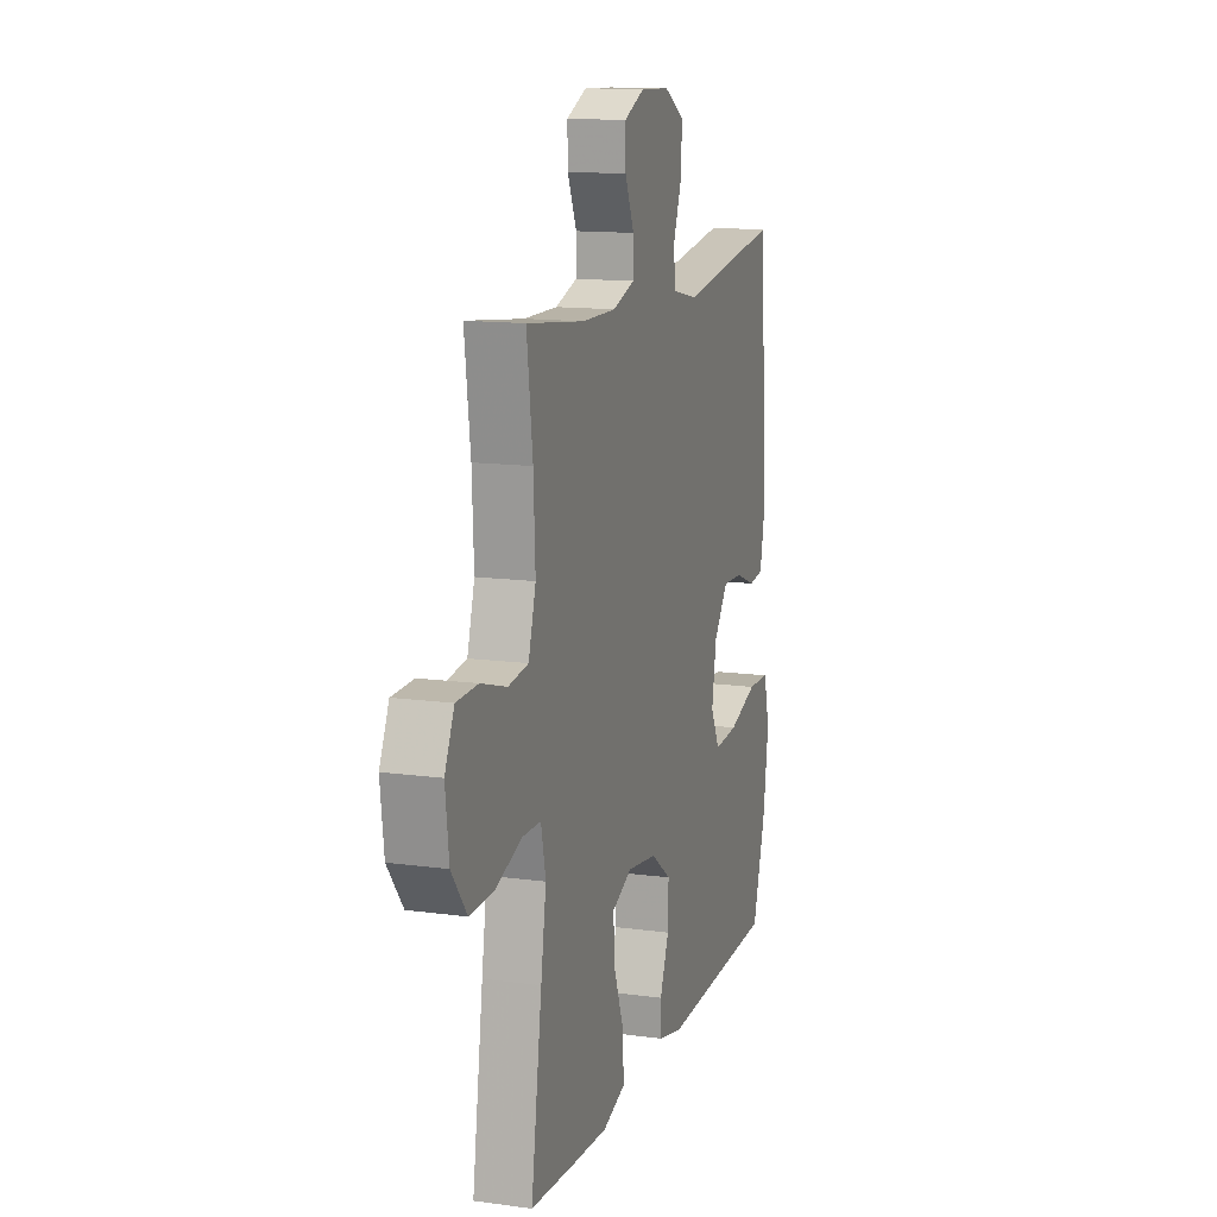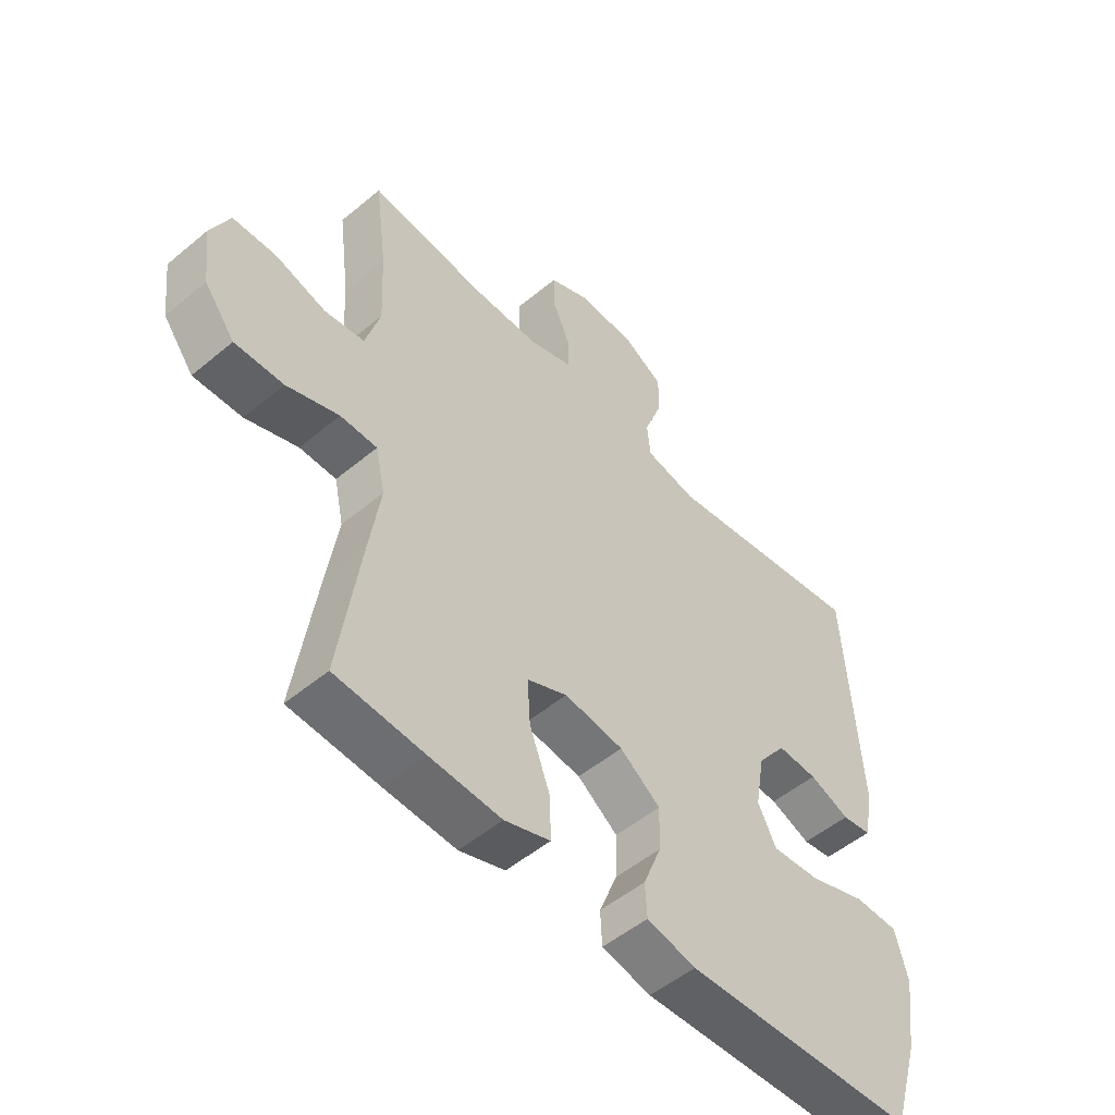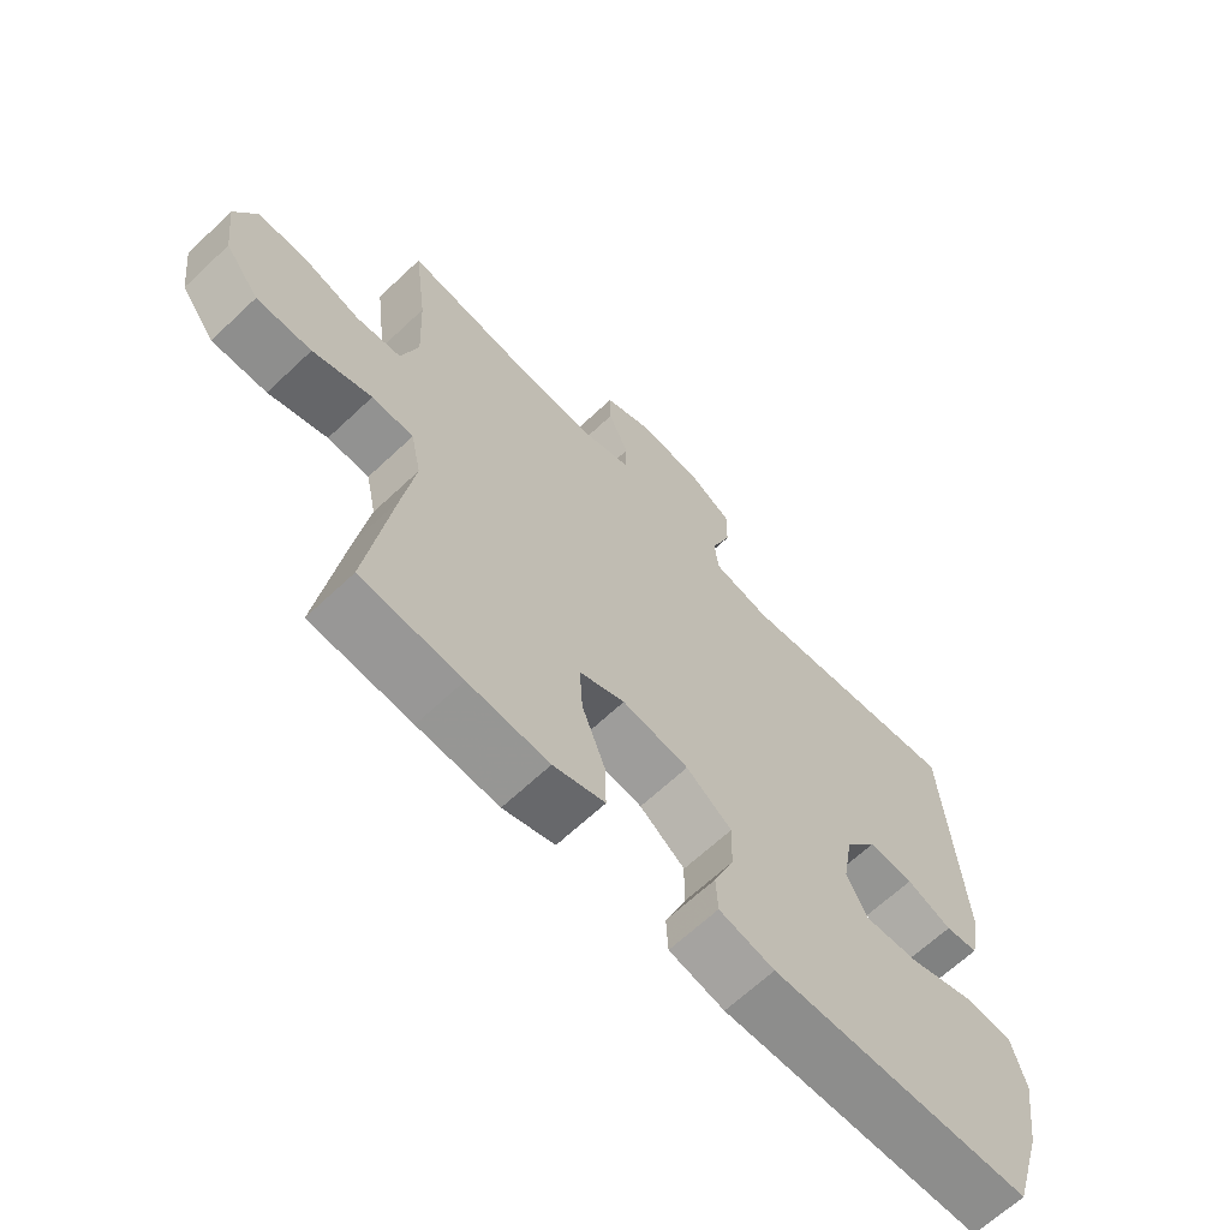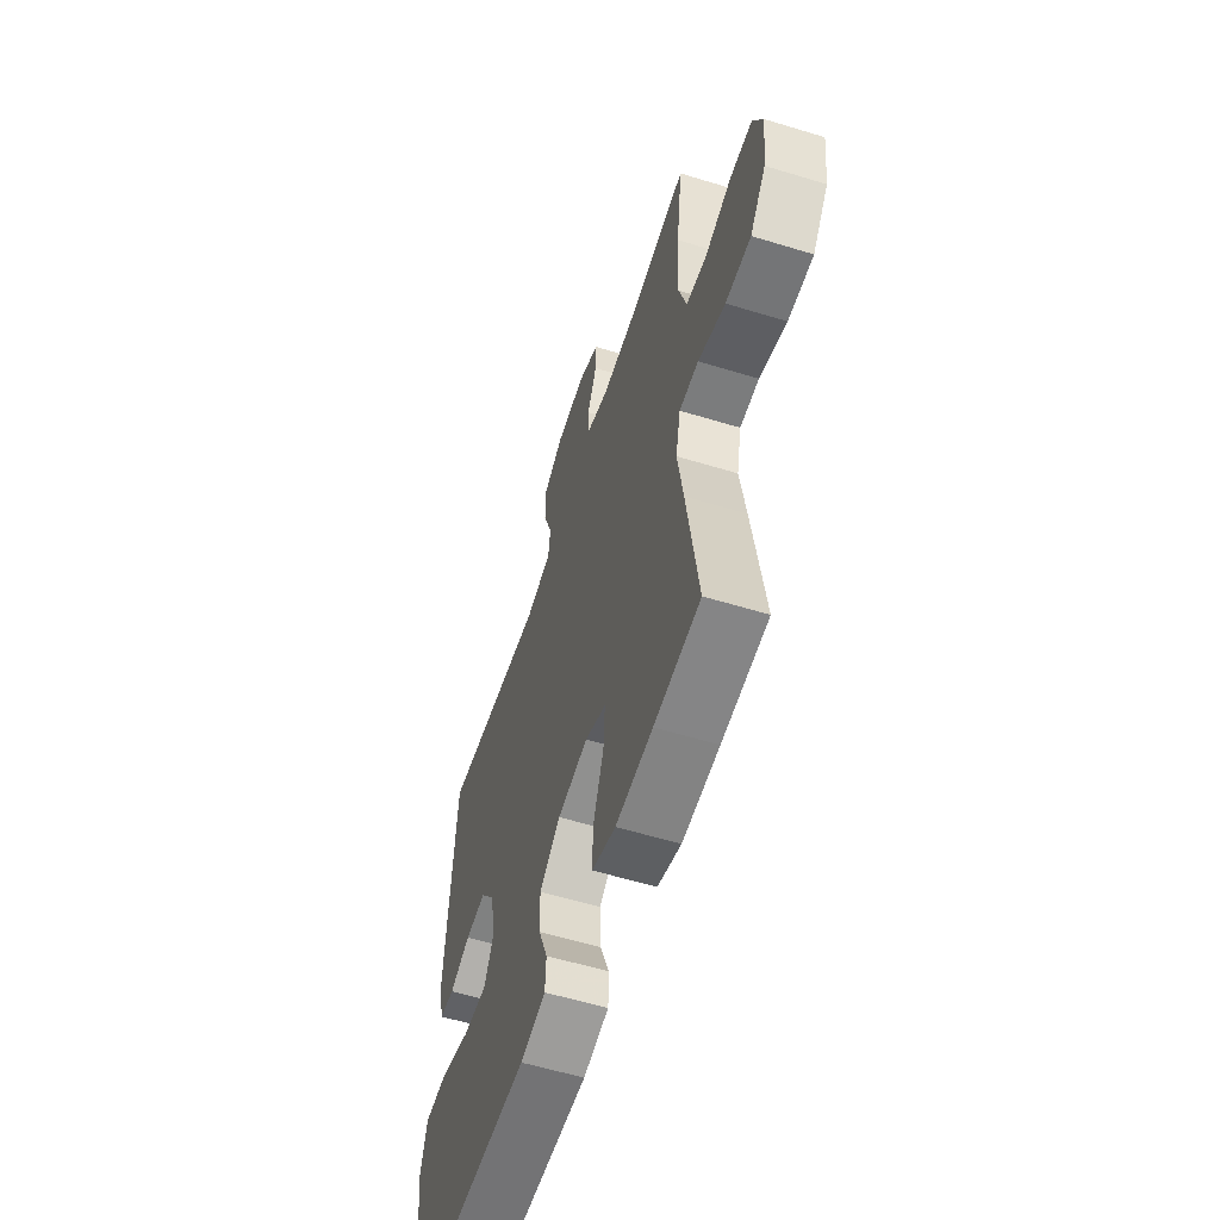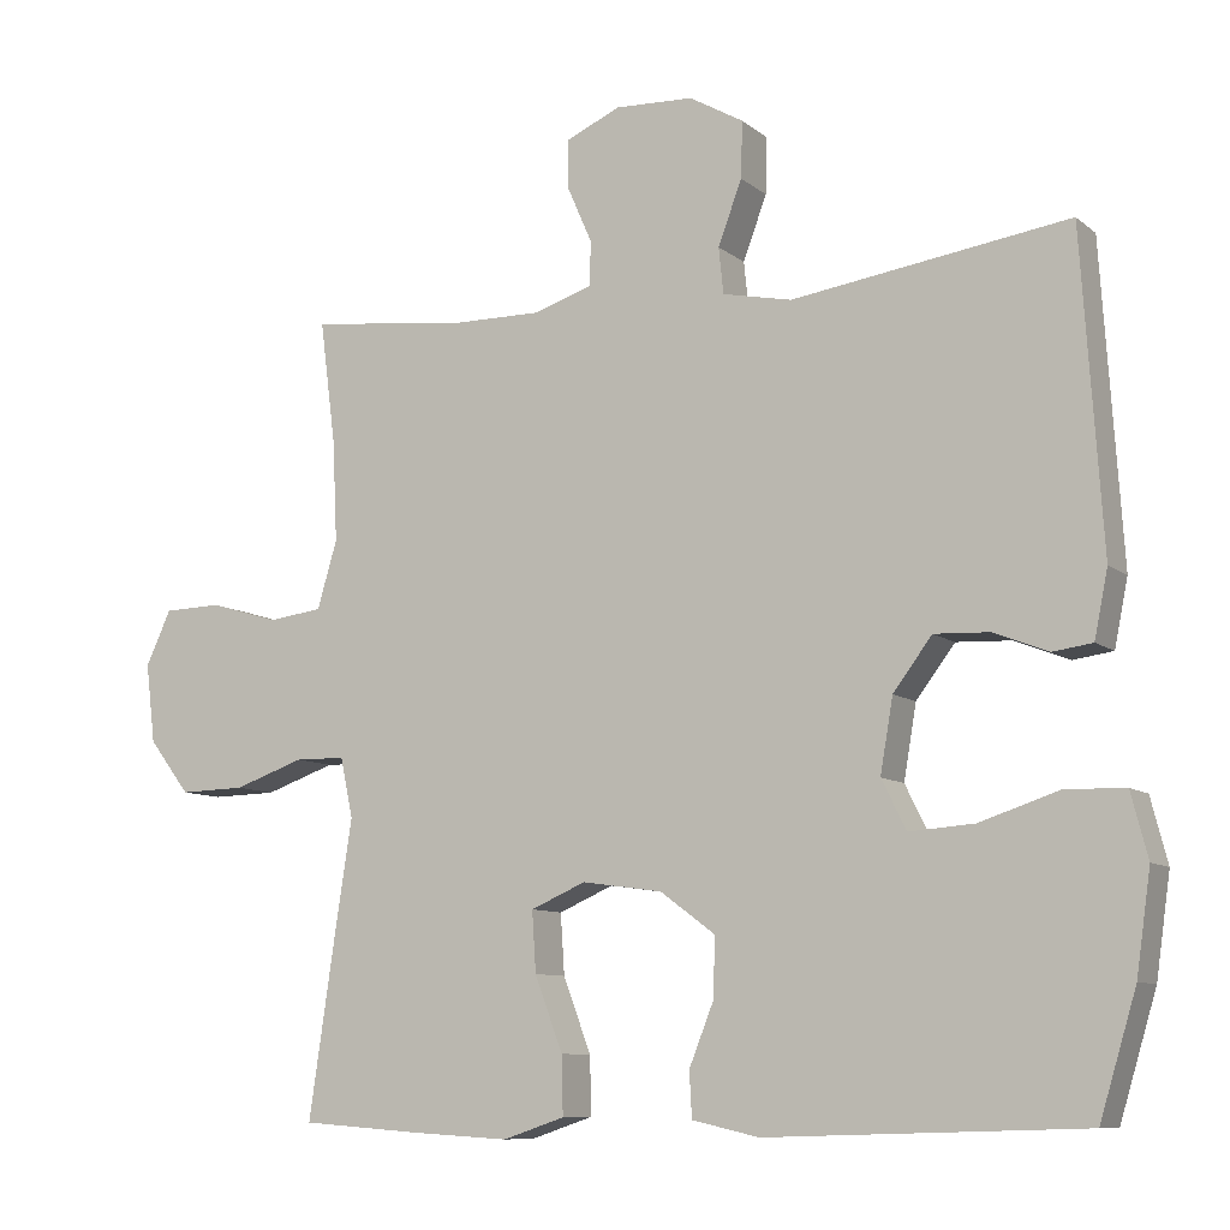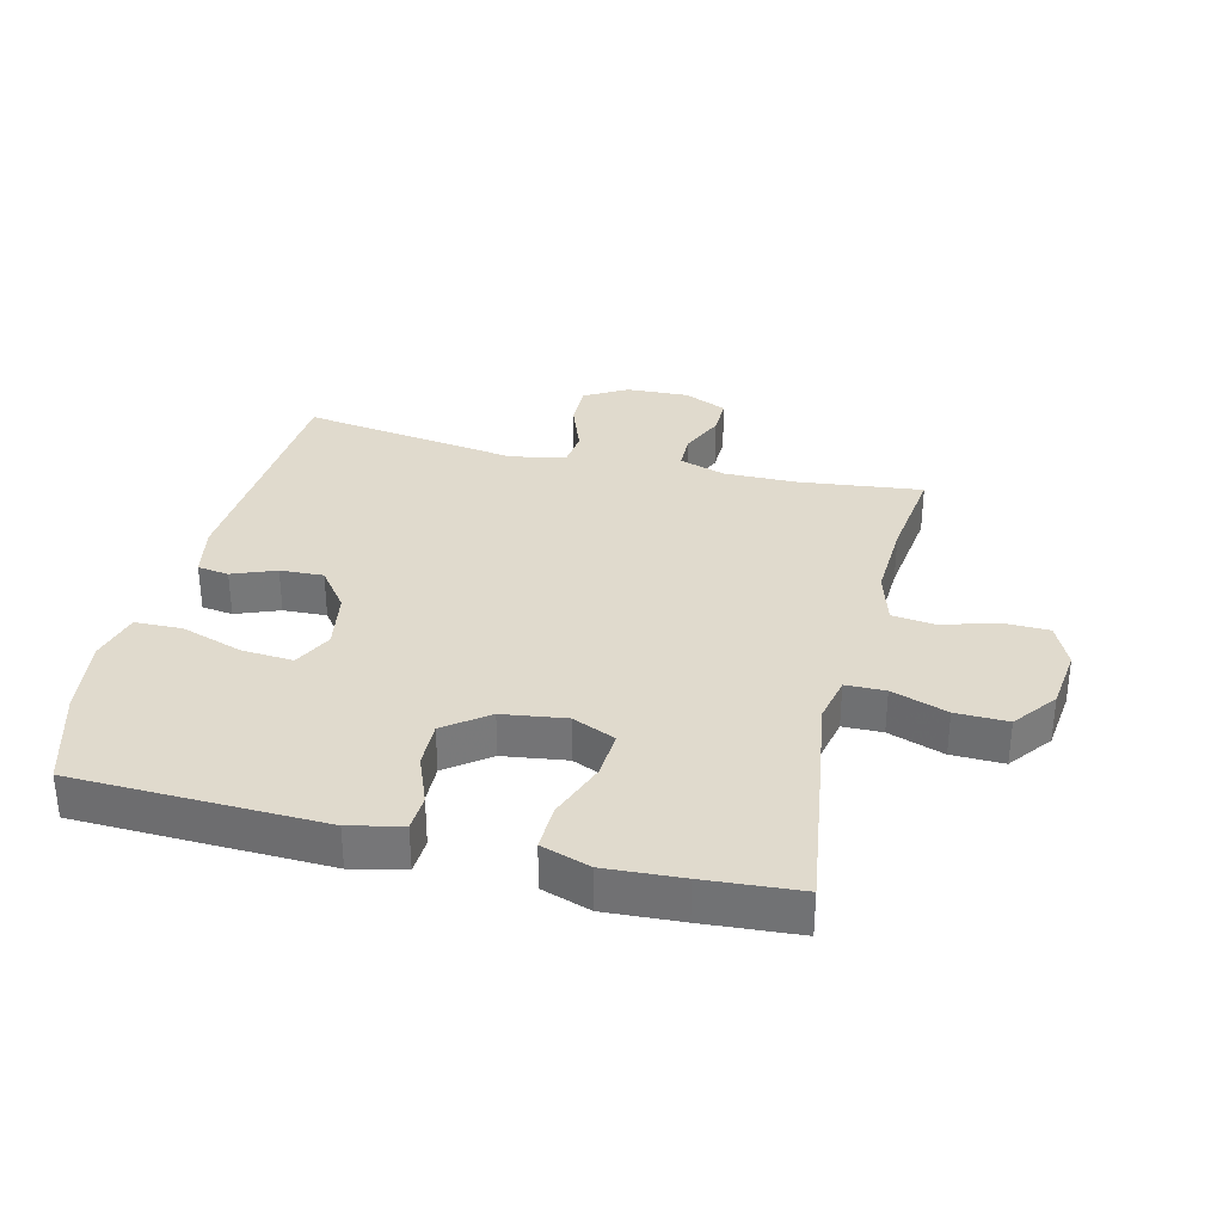
<metadata>
{"format":"obj","ext":"obj","renderer":"f3d","projection":"perspective","resolution":1024,"background":"white","views":[{"elev":13.3,"azim":-72.7,"up":"+Z"},{"elev":-51.6,"azim":-47.9,"up":"+Z"},{"elev":-65.7,"azim":-46.6,"up":"+Z"},{"elev":-57.8,"azim":-107.6,"up":"+Z"},{"elev":-9.1,"azim":27.7,"up":"+Z"},{"elev":33.0,"azim":-166.3,"up":"+Y"}]}
</metadata>
<code>
v -0.5 0.07 0.5
v -0.303 0.07 0.477
v -0.188 0.07 0.476
v -0.114 0.07 0.5
v -0.113 0.07 0.556
v -0.144 0.07 0.627
v -0.145 0.07 0.688
v -0.076 0.07 0.719
v 0.023 0.07 0.715
v 0.091 0.07 0.676
v 0.089 0.07 0.605
v 0.059 0.07 0.525
v 0.065 0.07 0.467
v 0.152 0.07 0.449
v 0.5 0.07 0.5
v 0.526 0.07 0.104
v 0.509 0.07 0.02
v 0.459 0.07 0.013
v 0.39 0.07 0.04
v 0.321 0.07 0.043
v 0.272 0.07 -0.022
v 0.256 0.07 -0.115
v 0.287 0.07 -0.177
v 0.369 0.07 -0.171
v 0.468 0.07 -0.138
v 0.543 0.07 -0.14
v 0.564 0.07 -0.221
v 0.546 0.07 -0.347
v 0.5 0.07 -0.5
v 0.103 0.07 -0.513
v 0.019 0.07 -0.494
v 0.016 0.07 -0.437
v 0.047 0.07 -0.359
v 0.049 0.07 -0.285
v -0.02 0.07 -0.234
v -0.121 0.07 -0.22
v -0.19 0.07 -0.25
v -0.185 0.07 -0.326
v -0.15 0.07 -0.419
v -0.148 0.07 -0.492
v -0.226 0.07 -0.518
v -0.348 0.07 -0.511
v -0.5 0.07 -0.5
v -0.463 0.07 -0.247
v -0.445 0.07 -0.131
v -0.461 0.07 -0.056
v -0.524 0.07 -0.055
v -0.613 0.07 -0.086
v -0.696 0.07 -0.088
v -0.748 0.07 -0.02
v -0.76 0.07 0.079
v -0.728 0.07 0.148
v -0.655 0.07 0.15
v -0.567 0.07 0.124
v -0.499 0.07 0.133
v -0.474 0.07 0.218
v -0.48 0.07 0.345
v -0.5 0 0.5
v -0.303 0 0.477
v -0.188 0 0.476
v -0.114 0 0.5
v -0.113 0 0.556
v -0.144 0 0.627
v -0.145 0 0.688
v -0.076 0 0.719
v 0.023 0 0.715
v 0.091 0 0.676
v 0.089 0 0.605
v 0.059 0 0.525
v 0.065 0 0.467
v 0.152 0 0.449
v 0.5 0 0.5
v 0.526 0 0.104
v 0.509 0 0.02
v 0.459 0 0.013
v 0.39 0 0.04
v 0.321 0 0.043
v 0.272 0 -0.022
v 0.256 0 -0.115
v 0.287 0 -0.177
v 0.369 0 -0.171
v 0.468 0 -0.138
v 0.543 0 -0.14
v 0.564 0 -0.221
v 0.546 0 -0.347
v 0.5 0 -0.5
v 0.103 0 -0.513
v 0.019 0 -0.494
v 0.016 0 -0.437
v 0.047 0 -0.359
v 0.049 0 -0.285
v -0.02 0 -0.234
v -0.121 0 -0.22
v -0.19 0 -0.25
v -0.185 0 -0.326
v -0.15 0 -0.419
v -0.148 0 -0.492
v -0.226 0 -0.518
v -0.348 0 -0.511
v -0.5 0 -0.5
v -0.463 0 -0.247
v -0.445 0 -0.131
v -0.461 0 -0.056
v -0.524 0 -0.055
v -0.613 0 -0.086
v -0.696 0 -0.088
v -0.748 0 -0.02
v -0.76 0 0.079
v -0.728 0 0.148
v -0.655 0 0.15
v -0.567 0 0.124
v -0.499 0 0.133
v -0.474 0 0.218
v -0.48 0 0.345
f 51 52 53 54
f 51 54 55
f 50 51 55
f 47 48 49 50
f 46 47 50 55
f 45 46 55 56
f 43 44 45
f 42 43 45
f 38 39 40 41
f 37 38 41 42
f 30 31 32 33
f 30 33 34
f 29 30 34
f 28 29 34 35
f 24 25 26 27
f 23 24 27 28
f 16 17 18 19
f 14 15 16 19
f 13 14 19 20
f 9 10 11 12
f 9 12 13
f 8 9 13
f 5 6 7 8
f 4 5 8 13
f 3 4 13 20
f 57 1 2
f 37 42 45 56
f 36 37 56 57
f 35 36 57 2
f 23 28 35
f 22 23 35 2
f 2 3 20 21
f 2 21 22
f 111 110 109 108
f 112 111 108
f 112 108 107
f 107 106 105 104
f 112 107 104 103
f 113 112 103 102
f 102 101 100
f 102 100 99
f 98 97 96 95
f 99 98 95 94
f 90 89 88 87
f 91 90 87
f 91 87 86
f 92 91 86 85
f 84 83 82 81
f 85 84 81 80
f 76 75 74 73
f 76 73 72 71
f 77 76 71 70
f 69 68 67 66
f 70 69 66
f 70 66 65
f 65 64 63 62
f 70 65 62 61
f 77 70 61 60
f 59 58 114
f 113 102 99 94
f 114 113 94 93
f 59 114 93 92
f 92 85 80
f 59 92 80 79
f 78 77 60 59
f 79 78 59
f 1 58 59 2
f 2 59 60 3
f 3 60 61 4
f 4 61 62 5
f 5 62 63 6
f 6 63 64 7
f 7 64 65 8
f 8 65 66 9
f 9 66 67 10
f 10 67 68 11
f 11 68 69 12
f 12 69 70 13
f 13 70 71 14
f 14 71 72 15
f 15 72 73 16
f 16 73 74 17
f 17 74 75 18
f 18 75 76 19
f 19 76 77 20
f 20 77 78 21
f 21 78 79 22
f 22 79 80 23
f 23 80 81 24
f 24 81 82 25
f 25 82 83 26
f 26 83 84 27
f 27 84 85 28
f 28 85 86 29
f 29 86 87 30
f 30 87 88 31
f 31 88 89 32
f 32 89 90 33
f 33 90 91 34
f 34 91 92 35
f 35 92 93 36
f 36 93 94 37
f 37 94 95 38
f 38 95 96 39
f 39 96 97 40
f 40 97 98 41
f 41 98 99 42
f 42 99 100 43
f 43 100 101 44
f 44 101 102 45
f 45 102 103 46
f 46 103 104 47
f 47 104 105 48
f 48 105 106 49
f 49 106 107 50
f 50 107 108 51
f 51 108 109 52
f 52 109 110 53
f 53 110 111 54
f 54 111 112 55
f 55 112 113 56
f 56 113 114 57
f 57 114 58 1

</code>
